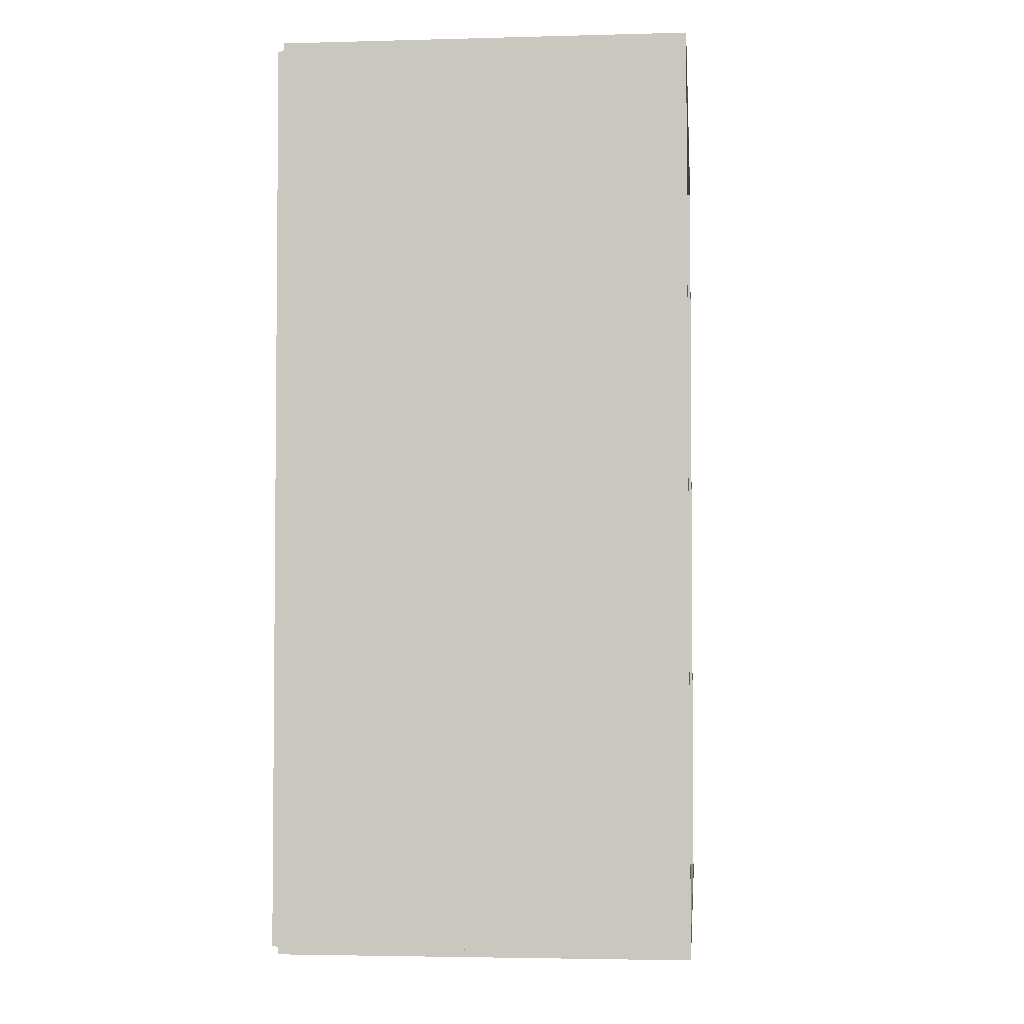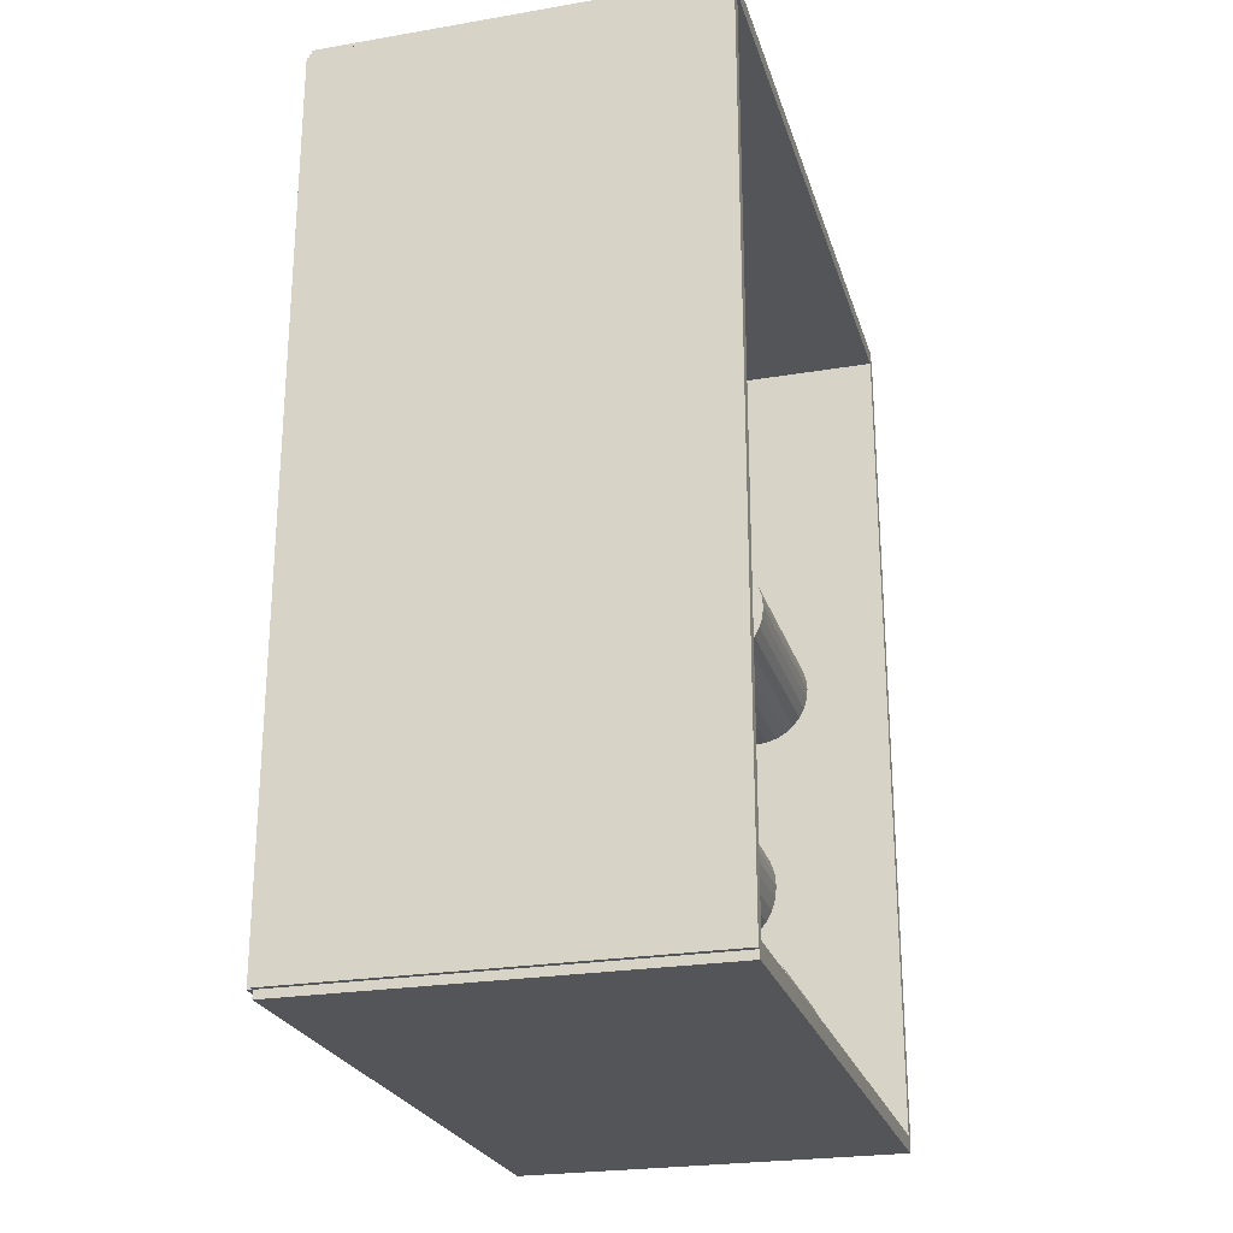
<metadata>
{"format":"obj","ext":"obj","renderer":"f3d","projection":"perspective","resolution":1024,"background":"white","views":[{"elev":-3.4,"azim":5.3,"up":"+Y"},{"elev":-24.6,"azim":15.5,"up":"+Y"}]}
</metadata>
<code>
v -0.08328 -0.1837 -0.002195
v -0.08328 -0.1837 0.002195
v -0.08328 0.1837 -0.002195
v -0.08328 0.1837 0.002195
v 0.08328 -0.1837 -0.002195
v 0.08328 -0.1837 0.002195
v 0.08328 0.1837 -0.002195
v 0.08328 0.1837 0.002195
v -0.08109 -0.1837 0
v -0.08548 -0.1837 0
v -0.08109 0.1837 0
v -0.08548 0.1837 0
v -0.08109 -0.1837 0.2812
v -0.08548 -0.1837 0.2812
v -0.08109 0.1837 0.2812
v -0.08548 0.1837 0.2812
v -0.08328 0.1804 0.2812
v -0.08328 0.1871 0.2812
v -0.08328 0.1804 0
v -0.08328 0.1871 0
v 0.08328 0.1804 0.2812
v 0.08328 0.1871 0.2812
v 0.08328 0.1804 0
v 0.08328 0.1871 0
v -0.08328 -0.1804 0
v -0.08328 -0.1871 0
v -0.08328 -0.1804 0.2812
v -0.08328 -0.1871 0.2812
v 0.08328 -0.1804 0
v 0.08328 -0.1871 0
v 0.08328 -0.1804 0.2812
v 0.08328 -0.1871 0.2812
v -0.08328 -0.1837 0.2791
v -0.08328 -0.1837 0.2834
v -0.08328 0.1837 0.2791
v -0.08328 0.1837 0.2834
v 0.08328 -0.1837 0.2791
v 0.08328 -0.1837 0.2834
v 0.08328 0.1837 0.2791
v 0.08328 0.1837 0.2834
v 0.02545 -0.1388 0.00439
v 0.05044 -0.1388 0.00439
v 0.05044 -0.1388 0.06765
v 0.02545 -0.1388 0.06765
v 0.04996 -0.1339 0.00439
v 0.04996 -0.1339 0.06765
v 0.04854 -0.1292 0.00439
v 0.04854 -0.1292 0.06765
v 0.04623 -0.1249 0.00439
v 0.04623 -0.1249 0.06765
v 0.04312 -0.1211 0.00439
v 0.04312 -0.1211 0.06765
v 0.03934 -0.118 0.00439
v 0.03934 -0.118 0.06765
v 0.03501 -0.1157 0.00439
v 0.03501 -0.1157 0.06765
v 0.03032 -0.1142 0.00439
v 0.03032 -0.1142 0.06765
v 0.02545 -0.1138 0.00439
v 0.02545 -0.1138 0.06765
v 0.02057 -0.1142 0.00439
v 0.02057 -0.1142 0.06765
v 0.01588 -0.1157 0.00439
v 0.01588 -0.1157 0.06765
v 0.01156 -0.118 0.00439
v 0.01156 -0.118 0.06765
v 0.007774 -0.1211 0.00439
v 0.007774 -0.1211 0.06765
v 0.004666 -0.1249 0.00439
v 0.004666 -0.1249 0.06765
v 0.002356 -0.1292 0.00439
v 0.002356 -0.1292 0.06765
v 0.0009333 -0.1339 0.00439
v 0.0009333 -0.1339 0.06765
v 0.000453 -0.1388 0.00439
v 0.000453 -0.1388 0.06765
v 0.0009333 -0.1436 0.00439
v 0.0009333 -0.1436 0.06765
v 0.002356 -0.1483 0.00439
v 0.002356 -0.1483 0.06765
v 0.004666 -0.1526 0.00439
v 0.004666 -0.1526 0.06765
v 0.007774 -0.1564 0.00439
v 0.007774 -0.1564 0.06765
v 0.01156 -0.1595 0.00439
v 0.01156 -0.1595 0.06765
v 0.01588 -0.1618 0.00439
v 0.01588 -0.1618 0.06765
v 0.02057 -0.1633 0.00439
v 0.02057 -0.1633 0.06765
v 0.02545 -0.1637 0.00439
v 0.02545 -0.1637 0.06765
v 0.03032 -0.1633 0.00439
v 0.03032 -0.1633 0.06765
v 0.03501 -0.1618 0.00439
v 0.03501 -0.1618 0.06765
v 0.03934 -0.1595 0.00439
v 0.03934 -0.1595 0.06765
v 0.04312 -0.1564 0.00439
v 0.04312 -0.1564 0.06765
v 0.04623 -0.1526 0.00439
v 0.04623 -0.1526 0.06765
v 0.04854 -0.1483 0.00439
v 0.04854 -0.1483 0.06765
v 0.04996 -0.1436 0.00439
v 0.04996 -0.1436 0.06765
v 0.004126 -0.07084 0.00439
v 0.03208 -0.07084 0.00439
v 0.03208 -0.07084 0.08317
v 0.004126 -0.07084 0.08317
v 0.03155 -0.06539 0.00439
v 0.03155 -0.06539 0.08317
v 0.02995 -0.06015 0.00439
v 0.02995 -0.06015 0.08317
v 0.02737 -0.05531 0.00439
v 0.02737 -0.05531 0.08317
v 0.02389 -0.05108 0.00439
v 0.02389 -0.05108 0.08317
v 0.01966 -0.0476 0.00439
v 0.01966 -0.0476 0.08317
v 0.01482 -0.04502 0.00439
v 0.01482 -0.04502 0.08317
v 0.00958 -0.04342 0.00439
v 0.00958 -0.04342 0.08317
v 0.004126 -0.04289 0.00439
v 0.004126 -0.04289 0.08317
v -0.001328 -0.04342 0.00439
v -0.001328 -0.04342 0.08317
v -0.006573 -0.04502 0.00439
v -0.006573 -0.04502 0.08317
v -0.01141 -0.0476 0.00439
v -0.01141 -0.0476 0.08317
v -0.01564 -0.05108 0.00439
v -0.01564 -0.05108 0.08317
v -0.01912 -0.05531 0.00439
v -0.01912 -0.05531 0.08317
v -0.0217 -0.06015 0.00439
v -0.0217 -0.06015 0.08317
v -0.02329 -0.06539 0.00439
v -0.02329 -0.06539 0.08317
v -0.02383 -0.07084 0.00439
v -0.02383 -0.07084 0.08317
v -0.02329 -0.0763 0.00439
v -0.02329 -0.0763 0.08317
v -0.0217 -0.08154 0.00439
v -0.0217 -0.08154 0.08317
v -0.01912 -0.08638 0.00439
v -0.01912 -0.08638 0.08317
v -0.01564 -0.09061 0.00439
v -0.01564 -0.09061 0.08317
v -0.01141 -0.09409 0.00439
v -0.01141 -0.09409 0.08317
v -0.006573 -0.09667 0.00439
v -0.006573 -0.09667 0.08317
v -0.001328 -0.09826 0.00439
v -0.001328 -0.09826 0.08317
v 0.004126 -0.0988 0.00439
v 0.004126 -0.0988 0.08317
v 0.00958 -0.09826 0.00439
v 0.00958 -0.09826 0.08317
v 0.01482 -0.09667 0.00439
v 0.01482 -0.09667 0.08317
v 0.01966 -0.09409 0.00439
v 0.01966 -0.09409 0.08317
v 0.02389 -0.09061 0.00439
v 0.02389 -0.09061 0.08317
v 0.02737 -0.08638 0.00439
v 0.02737 -0.08638 0.08317
v 0.02995 -0.08154 0.00439
v 0.02995 -0.08154 0.08317
v 0.03155 -0.0763 0.00439
v 0.03155 -0.0763 0.08317
v 0.004126 -0.07084 0.08317
v 0.03208 -0.07084 0.08317
v 0.03208 -0.07084 0.162
v 0.004126 -0.07084 0.162
v 0.03155 -0.06539 0.08317
v 0.03155 -0.06539 0.162
v 0.02995 -0.06015 0.08317
v 0.02995 -0.06015 0.162
v 0.02737 -0.05531 0.08317
v 0.02737 -0.05531 0.162
v 0.02389 -0.05108 0.08317
v 0.02389 -0.05108 0.162
v 0.01966 -0.0476 0.08317
v 0.01966 -0.0476 0.162
v 0.01482 -0.04502 0.08317
v 0.01482 -0.04502 0.162
v 0.00958 -0.04342 0.08317
v 0.00958 -0.04342 0.162
v 0.004126 -0.04289 0.08317
v 0.004126 -0.04289 0.162
v -0.001328 -0.04342 0.08317
v -0.001328 -0.04342 0.162
v -0.006573 -0.04502 0.08317
v -0.006573 -0.04502 0.162
v -0.01141 -0.0476 0.08317
v -0.01141 -0.0476 0.162
v -0.01564 -0.05108 0.08317
v -0.01564 -0.05108 0.162
v -0.01912 -0.05531 0.08317
v -0.01912 -0.05531 0.162
v -0.0217 -0.06015 0.08317
v -0.0217 -0.06015 0.162
v -0.02329 -0.06539 0.08317
v -0.02329 -0.06539 0.162
v -0.02383 -0.07084 0.08317
v -0.02383 -0.07084 0.162
v -0.02329 -0.0763 0.08317
v -0.02329 -0.0763 0.162
v -0.0217 -0.08154 0.08317
v -0.0217 -0.08154 0.162
v -0.01912 -0.08638 0.08317
v -0.01912 -0.08638 0.162
v -0.01564 -0.09061 0.08317
v -0.01564 -0.09061 0.162
v -0.01141 -0.09409 0.08317
v -0.01141 -0.09409 0.162
v -0.006573 -0.09667 0.08317
v -0.006573 -0.09667 0.162
v -0.001328 -0.09826 0.08317
v -0.001328 -0.09826 0.162
v 0.004126 -0.0988 0.08317
v 0.004126 -0.0988 0.162
v 0.00958 -0.09826 0.08317
v 0.00958 -0.09826 0.162
v 0.01482 -0.09667 0.08317
v 0.01482 -0.09667 0.162
v 0.01966 -0.09409 0.08317
v 0.01966 -0.09409 0.162
v 0.02389 -0.09061 0.08317
v 0.02389 -0.09061 0.162
v 0.02737 -0.08638 0.08317
v 0.02737 -0.08638 0.162
v 0.02995 -0.08154 0.08317
v 0.02995 -0.08154 0.162
v 0.03155 -0.0763 0.08317
v 0.03155 -0.0763 0.162
v 0.004126 -0.07084 0.162
v 0.03208 -0.07084 0.162
v 0.03208 -0.07084 0.2407
v 0.004126 -0.07084 0.2407
v 0.03155 -0.06539 0.162
v 0.03155 -0.06539 0.2407
v 0.02995 -0.06015 0.162
v 0.02995 -0.06015 0.2407
v 0.02737 -0.05531 0.162
v 0.02737 -0.05531 0.2407
v 0.02389 -0.05108 0.162
v 0.02389 -0.05108 0.2407
v 0.01966 -0.0476 0.162
v 0.01966 -0.0476 0.2407
v 0.01482 -0.04502 0.162
v 0.01482 -0.04502 0.2407
v 0.00958 -0.04342 0.162
v 0.00958 -0.04342 0.2407
v 0.004126 -0.04289 0.162
v 0.004126 -0.04289 0.2407
v -0.001328 -0.04342 0.162
v -0.001328 -0.04342 0.2407
v -0.006573 -0.04502 0.162
v -0.006573 -0.04502 0.2407
v -0.01141 -0.0476 0.162
v -0.01141 -0.0476 0.2407
v -0.01564 -0.05108 0.162
v -0.01564 -0.05108 0.2407
v -0.01912 -0.05531 0.162
v -0.01912 -0.05531 0.2407
v -0.0217 -0.06015 0.162
v -0.0217 -0.06015 0.2407
v -0.02329 -0.06539 0.162
v -0.02329 -0.06539 0.2407
v -0.02383 -0.07084 0.162
v -0.02383 -0.07084 0.2407
v -0.02329 -0.0763 0.162
v -0.02329 -0.0763 0.2407
v -0.0217 -0.08154 0.162
v -0.0217 -0.08154 0.2407
v -0.01912 -0.08638 0.162
v -0.01912 -0.08638 0.2407
v -0.01564 -0.09061 0.162
v -0.01564 -0.09061 0.2407
v -0.01141 -0.09409 0.162
v -0.01141 -0.09409 0.2407
v -0.006573 -0.09667 0.162
v -0.006573 -0.09667 0.2407
v -0.001328 -0.09826 0.162
v -0.001328 -0.09826 0.2407
v 0.004126 -0.0988 0.162
v 0.004126 -0.0988 0.2407
v 0.00958 -0.09826 0.162
v 0.00958 -0.09826 0.2407
v 0.01482 -0.09667 0.162
v 0.01482 -0.09667 0.2407
v 0.01966 -0.09409 0.162
v 0.01966 -0.09409 0.2407
v 0.02389 -0.09061 0.162
v 0.02389 -0.09061 0.2407
v 0.02737 -0.08638 0.162
v 0.02737 -0.08638 0.2407
v 0.02995 -0.08154 0.162
v 0.02995 -0.08154 0.2407
v 0.03155 -0.0763 0.162
v 0.03155 -0.0763 0.2407
v 0.02478 0.01867 0.00439
v 0.04856 0.01867 0.00439
v 0.04856 0.01867 0.0951
v 0.02478 0.01867 0.0951
v 0.0481 0.02331 0.00439
v 0.0481 0.02331 0.0951
v 0.04675 0.02777 0.00439
v 0.04675 0.02777 0.0951
v 0.04455 0.03188 0.00439
v 0.04455 0.03188 0.0951
v 0.0416 0.03548 0.00439
v 0.0416 0.03548 0.0951
v 0.03799 0.03844 0.00439
v 0.03799 0.03844 0.0951
v 0.03388 0.04064 0.00439
v 0.03388 0.04064 0.0951
v 0.02942 0.04199 0.00439
v 0.02942 0.04199 0.0951
v 0.02478 0.04245 0.00439
v 0.02478 0.04245 0.0951
v 0.02014 0.04199 0.00439
v 0.02014 0.04199 0.0951
v 0.01568 0.04064 0.00439
v 0.01568 0.04064 0.0951
v 0.01157 0.03844 0.00439
v 0.01157 0.03844 0.0951
v 0.007968 0.03548 0.00439
v 0.007968 0.03548 0.0951
v 0.00501 0.03188 0.00439
v 0.00501 0.03188 0.0951
v 0.002813 0.02777 0.00439
v 0.002813 0.02777 0.0951
v 0.00146 0.02331 0.00439
v 0.00146 0.02331 0.0951
v 0.001003 0.01867 0.00439
v 0.001003 0.01867 0.0951
v 0.00146 0.01403 0.00439
v 0.00146 0.01403 0.0951
v 0.002813 0.009569 0.00439
v 0.002813 0.009569 0.0951
v 0.00501 0.005458 0.00439
v 0.00501 0.005458 0.0951
v 0.007968 0.001854 0.00439
v 0.007968 0.001854 0.0951
v 0.01157 -0.001103 0.00439
v 0.01157 -0.001103 0.0951
v 0.01568 -0.003301 0.00439
v 0.01568 -0.003301 0.0951
v 0.02014 -0.004654 0.00439
v 0.02014 -0.004654 0.0951
v 0.02478 -0.005111 0.00439
v 0.02478 -0.005111 0.0951
v 0.02942 -0.004654 0.00439
v 0.02942 -0.004654 0.0951
v 0.03388 -0.003301 0.00439
v 0.03388 -0.003301 0.0951
v 0.03799 -0.001103 0.00439
v 0.03799 -0.001103 0.0951
v 0.0416 0.001854 0.00439
v 0.0416 0.001854 0.0951
v 0.04455 0.005458 0.00439
v 0.04455 0.005458 0.0951
v 0.04675 0.009569 0.00439
v 0.04675 0.009569 0.0951
v 0.0481 0.01403 0.00439
v 0.0481 0.01403 0.0951
f 2 4 1
f 5 2 1
f 1 4 3
f 3 5 1
f 2 8 4
f 6 2 5
f 6 8 2
f 4 8 3
f 7 5 3
f 3 8 7
f 7 6 5
f 8 6 7
f 10 12 9
f 13 10 9
f 9 12 11
f 11 13 9
f 10 16 12
f 14 10 13
f 14 16 10
f 12 16 11
f 15 13 11
f 11 16 15
f 15 14 13
f 16 14 15
f 18 20 17
f 21 18 17
f 17 20 19
f 19 21 17
f 18 24 20
f 22 18 21
f 22 24 18
f 20 24 19
f 23 21 19
f 19 24 23
f 23 22 21
f 24 22 23
f 26 28 25
f 29 26 25
f 25 28 27
f 27 29 25
f 26 32 28
f 30 26 29
f 30 32 26
f 28 32 27
f 31 29 27
f 27 32 31
f 31 30 29
f 32 30 31
f 34 36 33
f 37 34 33
f 33 36 35
f 35 37 33
f 34 40 36
f 38 34 37
f 38 40 34
f 36 40 35
f 39 37 35
f 35 40 39
f 39 38 37
f 40 38 39
f 42 41 45
f 42 45 43
f 43 45 46
f 43 46 44
f 45 41 47
f 45 47 46
f 46 47 48
f 46 48 44
f 47 41 49
f 47 49 48
f 48 49 50
f 48 50 44
f 49 41 51
f 49 51 50
f 50 51 52
f 50 52 44
f 51 41 53
f 51 53 52
f 52 53 54
f 52 54 44
f 53 41 55
f 53 55 54
f 54 55 56
f 54 56 44
f 55 41 57
f 55 57 56
f 56 57 58
f 56 58 44
f 57 41 59
f 57 59 58
f 58 59 60
f 58 60 44
f 59 41 61
f 59 61 60
f 60 61 62
f 60 62 44
f 61 41 63
f 61 63 62
f 62 63 64
f 62 64 44
f 63 41 65
f 63 65 64
f 64 65 66
f 64 66 44
f 65 41 67
f 65 67 66
f 66 67 68
f 66 68 44
f 67 41 69
f 67 69 68
f 68 69 70
f 68 70 44
f 69 41 71
f 69 71 70
f 70 71 72
f 70 72 44
f 71 41 73
f 71 73 72
f 72 73 74
f 72 74 44
f 73 41 75
f 73 75 74
f 74 75 76
f 74 76 44
f 75 41 77
f 75 77 76
f 76 77 78
f 76 78 44
f 77 41 79
f 77 79 78
f 78 79 80
f 78 80 44
f 79 41 81
f 79 81 80
f 80 81 82
f 80 82 44
f 81 41 83
f 81 83 82
f 82 83 84
f 82 84 44
f 83 41 85
f 83 85 84
f 84 85 86
f 84 86 44
f 85 41 87
f 85 87 86
f 86 87 88
f 86 88 44
f 87 41 89
f 87 89 88
f 88 89 90
f 88 90 44
f 89 41 91
f 89 91 90
f 90 91 92
f 90 92 44
f 91 41 93
f 91 93 92
f 92 93 94
f 92 94 44
f 93 41 95
f 93 95 94
f 94 95 96
f 94 96 44
f 95 41 97
f 95 97 96
f 96 97 98
f 96 98 44
f 97 41 99
f 97 99 98
f 98 99 100
f 98 100 44
f 99 41 101
f 99 101 100
f 100 101 102
f 100 102 44
f 101 41 103
f 101 103 102
f 102 103 104
f 102 104 44
f 103 41 105
f 103 105 104
f 104 105 106
f 104 106 44
f 105 41 42
f 105 42 106
f 106 42 43
f 106 43 44
f 108 107 111
f 108 111 109
f 109 111 112
f 109 112 110
f 111 107 113
f 111 113 112
f 112 113 114
f 112 114 110
f 113 107 115
f 113 115 114
f 114 115 116
f 114 116 110
f 115 107 117
f 115 117 116
f 116 117 118
f 116 118 110
f 117 107 119
f 117 119 118
f 118 119 120
f 118 120 110
f 119 107 121
f 119 121 120
f 120 121 122
f 120 122 110
f 121 107 123
f 121 123 122
f 122 123 124
f 122 124 110
f 123 107 125
f 123 125 124
f 124 125 126
f 124 126 110
f 125 107 127
f 125 127 126
f 126 127 128
f 126 128 110
f 127 107 129
f 127 129 128
f 128 129 130
f 128 130 110
f 129 107 131
f 129 131 130
f 130 131 132
f 130 132 110
f 131 107 133
f 131 133 132
f 132 133 134
f 132 134 110
f 133 107 135
f 133 135 134
f 134 135 136
f 134 136 110
f 135 107 137
f 135 137 136
f 136 137 138
f 136 138 110
f 137 107 139
f 137 139 138
f 138 139 140
f 138 140 110
f 139 107 141
f 139 141 140
f 140 141 142
f 140 142 110
f 141 107 143
f 141 143 142
f 142 143 144
f 142 144 110
f 143 107 145
f 143 145 144
f 144 145 146
f 144 146 110
f 145 107 147
f 145 147 146
f 146 147 148
f 146 148 110
f 147 107 149
f 147 149 148
f 148 149 150
f 148 150 110
f 149 107 151
f 149 151 150
f 150 151 152
f 150 152 110
f 151 107 153
f 151 153 152
f 152 153 154
f 152 154 110
f 153 107 155
f 153 155 154
f 154 155 156
f 154 156 110
f 155 107 157
f 155 157 156
f 156 157 158
f 156 158 110
f 157 107 159
f 157 159 158
f 158 159 160
f 158 160 110
f 159 107 161
f 159 161 160
f 160 161 162
f 160 162 110
f 161 107 163
f 161 163 162
f 162 163 164
f 162 164 110
f 163 107 165
f 163 165 164
f 164 165 166
f 164 166 110
f 165 107 167
f 165 167 166
f 166 167 168
f 166 168 110
f 167 107 169
f 167 169 168
f 168 169 170
f 168 170 110
f 169 107 171
f 169 171 170
f 170 171 172
f 170 172 110
f 171 107 108
f 171 108 172
f 172 108 109
f 172 109 110
f 174 173 177
f 174 177 175
f 175 177 178
f 175 178 176
f 177 173 179
f 177 179 178
f 178 179 180
f 178 180 176
f 179 173 181
f 179 181 180
f 180 181 182
f 180 182 176
f 181 173 183
f 181 183 182
f 182 183 184
f 182 184 176
f 183 173 185
f 183 185 184
f 184 185 186
f 184 186 176
f 185 173 187
f 185 187 186
f 186 187 188
f 186 188 176
f 187 173 189
f 187 189 188
f 188 189 190
f 188 190 176
f 189 173 191
f 189 191 190
f 190 191 192
f 190 192 176
f 191 173 193
f 191 193 192
f 192 193 194
f 192 194 176
f 193 173 195
f 193 195 194
f 194 195 196
f 194 196 176
f 195 173 197
f 195 197 196
f 196 197 198
f 196 198 176
f 197 173 199
f 197 199 198
f 198 199 200
f 198 200 176
f 199 173 201
f 199 201 200
f 200 201 202
f 200 202 176
f 201 173 203
f 201 203 202
f 202 203 204
f 202 204 176
f 203 173 205
f 203 205 204
f 204 205 206
f 204 206 176
f 205 173 207
f 205 207 206
f 206 207 208
f 206 208 176
f 207 173 209
f 207 209 208
f 208 209 210
f 208 210 176
f 209 173 211
f 209 211 210
f 210 211 212
f 210 212 176
f 211 173 213
f 211 213 212
f 212 213 214
f 212 214 176
f 213 173 215
f 213 215 214
f 214 215 216
f 214 216 176
f 215 173 217
f 215 217 216
f 216 217 218
f 216 218 176
f 217 173 219
f 217 219 218
f 218 219 220
f 218 220 176
f 219 173 221
f 219 221 220
f 220 221 222
f 220 222 176
f 221 173 223
f 221 223 222
f 222 223 224
f 222 224 176
f 223 173 225
f 223 225 224
f 224 225 226
f 224 226 176
f 225 173 227
f 225 227 226
f 226 227 228
f 226 228 176
f 227 173 229
f 227 229 228
f 228 229 230
f 228 230 176
f 229 173 231
f 229 231 230
f 230 231 232
f 230 232 176
f 231 173 233
f 231 233 232
f 232 233 234
f 232 234 176
f 233 173 235
f 233 235 234
f 234 235 236
f 234 236 176
f 235 173 237
f 235 237 236
f 236 237 238
f 236 238 176
f 237 173 174
f 237 174 238
f 238 174 175
f 238 175 176
f 240 239 243
f 240 243 241
f 241 243 244
f 241 244 242
f 243 239 245
f 243 245 244
f 244 245 246
f 244 246 242
f 245 239 247
f 245 247 246
f 246 247 248
f 246 248 242
f 247 239 249
f 247 249 248
f 248 249 250
f 248 250 242
f 249 239 251
f 249 251 250
f 250 251 252
f 250 252 242
f 251 239 253
f 251 253 252
f 252 253 254
f 252 254 242
f 253 239 255
f 253 255 254
f 254 255 256
f 254 256 242
f 255 239 257
f 255 257 256
f 256 257 258
f 256 258 242
f 257 239 259
f 257 259 258
f 258 259 260
f 258 260 242
f 259 239 261
f 259 261 260
f 260 261 262
f 260 262 242
f 261 239 263
f 261 263 262
f 262 263 264
f 262 264 242
f 263 239 265
f 263 265 264
f 264 265 266
f 264 266 242
f 265 239 267
f 265 267 266
f 266 267 268
f 266 268 242
f 267 239 269
f 267 269 268
f 268 269 270
f 268 270 242
f 269 239 271
f 269 271 270
f 270 271 272
f 270 272 242
f 271 239 273
f 271 273 272
f 272 273 274
f 272 274 242
f 273 239 275
f 273 275 274
f 274 275 276
f 274 276 242
f 275 239 277
f 275 277 276
f 276 277 278
f 276 278 242
f 277 239 279
f 277 279 278
f 278 279 280
f 278 280 242
f 279 239 281
f 279 281 280
f 280 281 282
f 280 282 242
f 281 239 283
f 281 283 282
f 282 283 284
f 282 284 242
f 283 239 285
f 283 285 284
f 284 285 286
f 284 286 242
f 285 239 287
f 285 287 286
f 286 287 288
f 286 288 242
f 287 239 289
f 287 289 288
f 288 289 290
f 288 290 242
f 289 239 291
f 289 291 290
f 290 291 292
f 290 292 242
f 291 239 293
f 291 293 292
f 292 293 294
f 292 294 242
f 293 239 295
f 293 295 294
f 294 295 296
f 294 296 242
f 295 239 297
f 295 297 296
f 296 297 298
f 296 298 242
f 297 239 299
f 297 299 298
f 298 299 300
f 298 300 242
f 299 239 301
f 299 301 300
f 300 301 302
f 300 302 242
f 301 239 303
f 301 303 302
f 302 303 304
f 302 304 242
f 303 239 240
f 303 240 304
f 304 240 241
f 304 241 242
f 306 305 309
f 306 309 307
f 307 309 310
f 307 310 308
f 309 305 311
f 309 311 310
f 310 311 312
f 310 312 308
f 311 305 313
f 311 313 312
f 312 313 314
f 312 314 308
f 313 305 315
f 313 315 314
f 314 315 316
f 314 316 308
f 315 305 317
f 315 317 316
f 316 317 318
f 316 318 308
f 317 305 319
f 317 319 318
f 318 319 320
f 318 320 308
f 319 305 321
f 319 321 320
f 320 321 322
f 320 322 308
f 321 305 323
f 321 323 322
f 322 323 324
f 322 324 308
f 323 305 325
f 323 325 324
f 324 325 326
f 324 326 308
f 325 305 327
f 325 327 326
f 326 327 328
f 326 328 308
f 327 305 329
f 327 329 328
f 328 329 330
f 328 330 308
f 329 305 331
f 329 331 330
f 330 331 332
f 330 332 308
f 331 305 333
f 331 333 332
f 332 333 334
f 332 334 308
f 333 305 335
f 333 335 334
f 334 335 336
f 334 336 308
f 335 305 337
f 335 337 336
f 336 337 338
f 336 338 308
f 337 305 339
f 337 339 338
f 338 339 340
f 338 340 308
f 339 305 341
f 339 341 340
f 340 341 342
f 340 342 308
f 341 305 343
f 341 343 342
f 342 343 344
f 342 344 308
f 343 305 345
f 343 345 344
f 344 345 346
f 344 346 308
f 345 305 347
f 345 347 346
f 346 347 348
f 346 348 308
f 347 305 349
f 347 349 348
f 348 349 350
f 348 350 308
f 349 305 351
f 349 351 350
f 350 351 352
f 350 352 308
f 351 305 353
f 351 353 352
f 352 353 354
f 352 354 308
f 353 305 355
f 353 355 354
f 354 355 356
f 354 356 308
f 355 305 357
f 355 357 356
f 356 357 358
f 356 358 308
f 357 305 359
f 357 359 358
f 358 359 360
f 358 360 308
f 359 305 361
f 359 361 360
f 360 361 362
f 360 362 308
f 361 305 363
f 361 363 362
f 362 363 364
f 362 364 308
f 363 305 365
f 363 365 364
f 364 365 366
f 364 366 308
f 365 305 367
f 365 367 366
f 366 367 368
f 366 368 308
f 367 305 369
f 367 369 368
f 368 369 370
f 368 370 308
f 369 305 306
f 369 306 370
f 370 306 307
f 370 307 308

</code>
